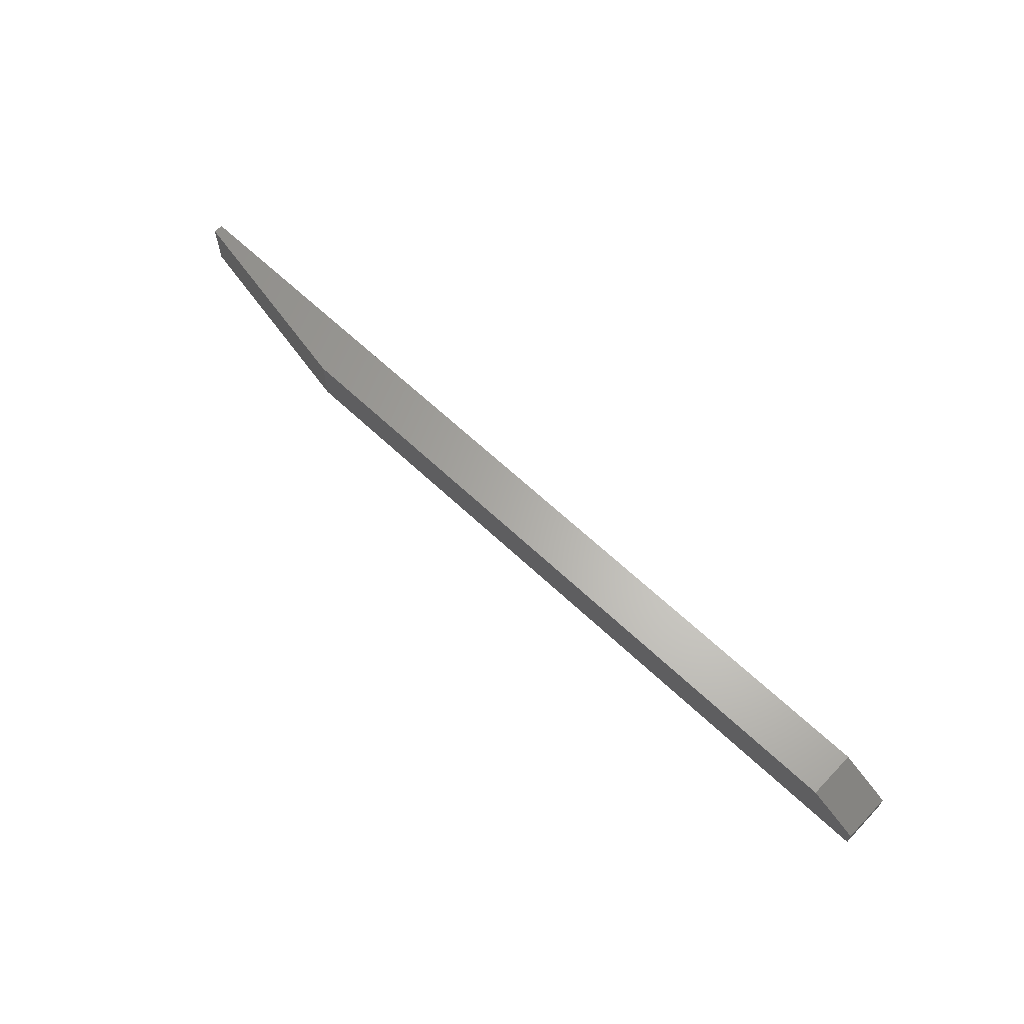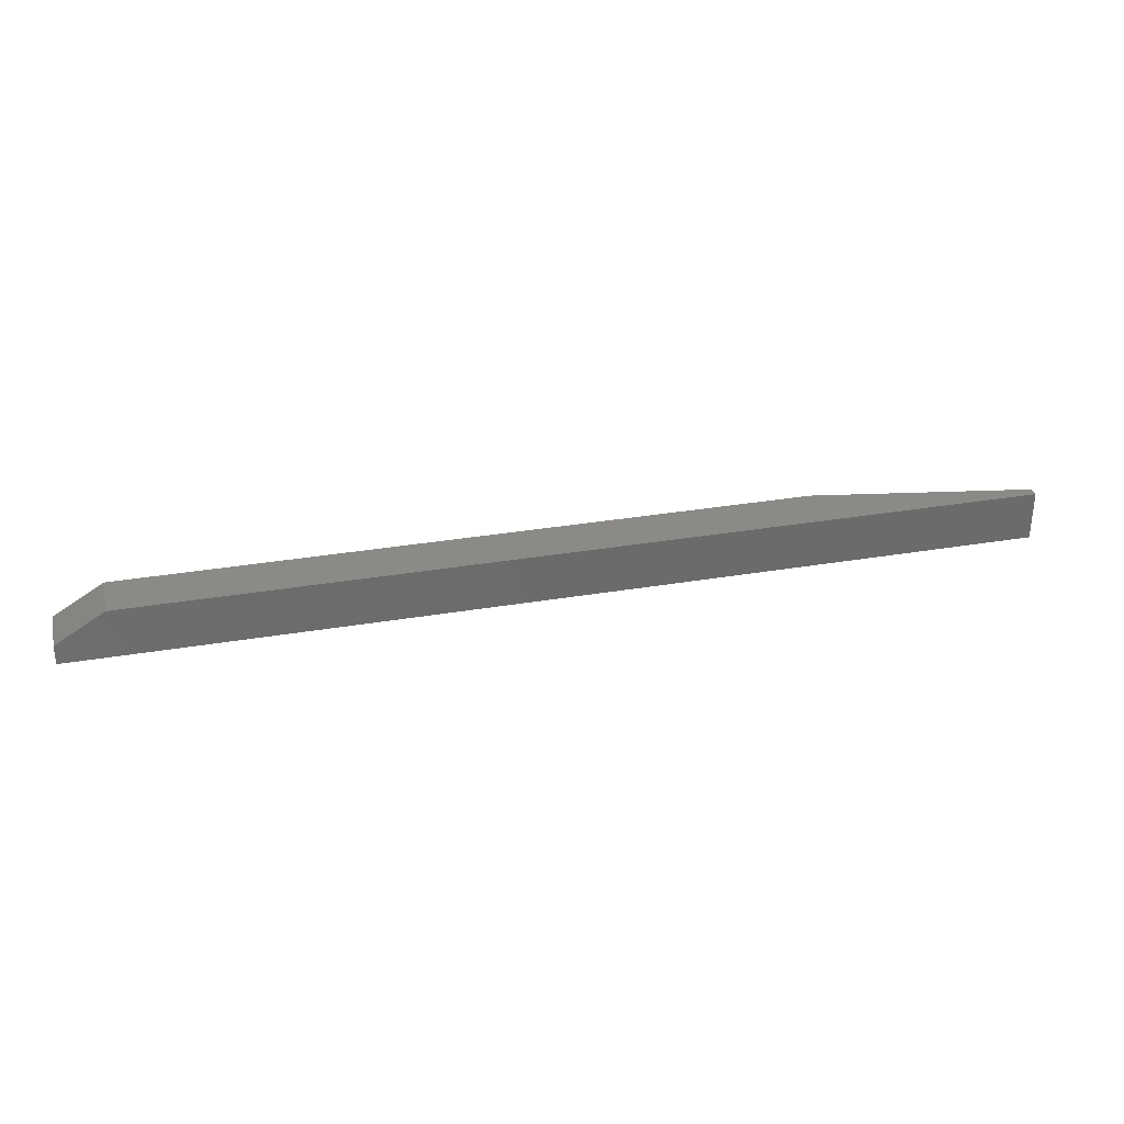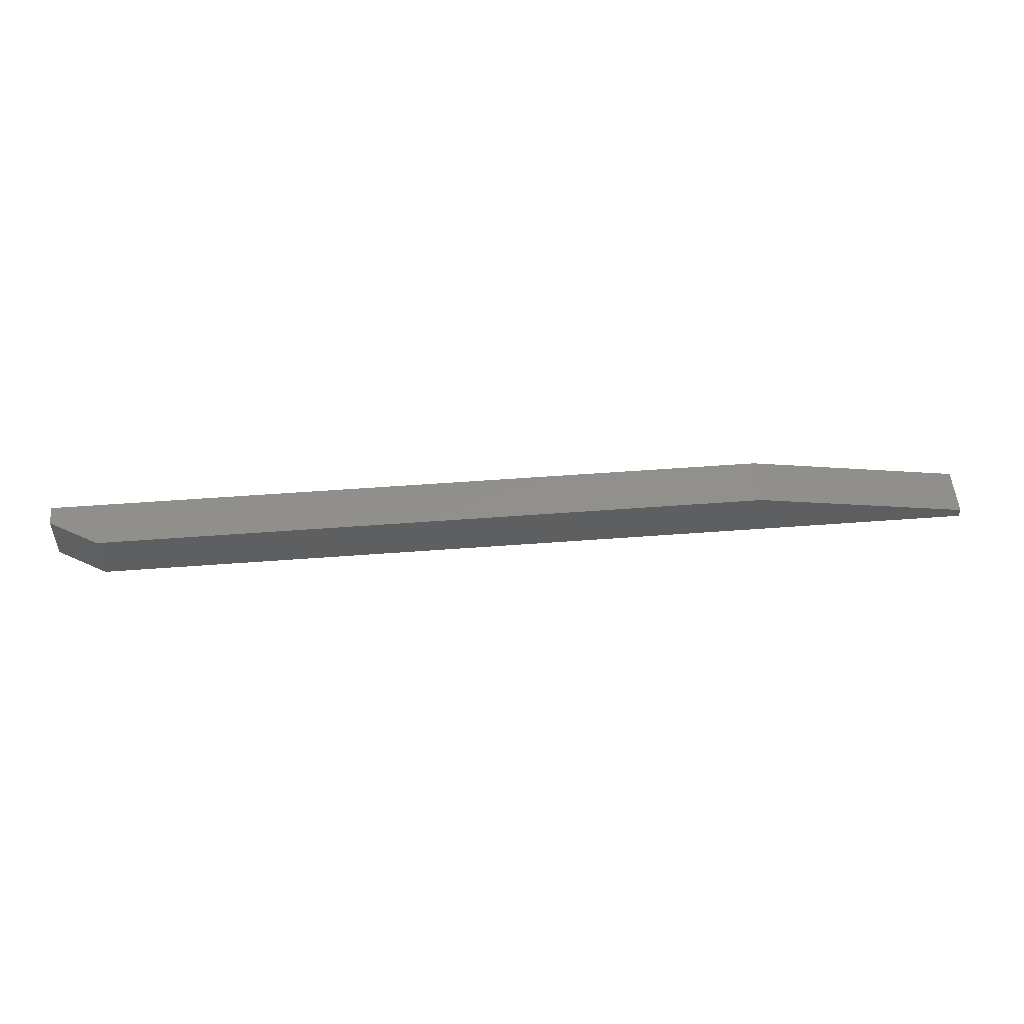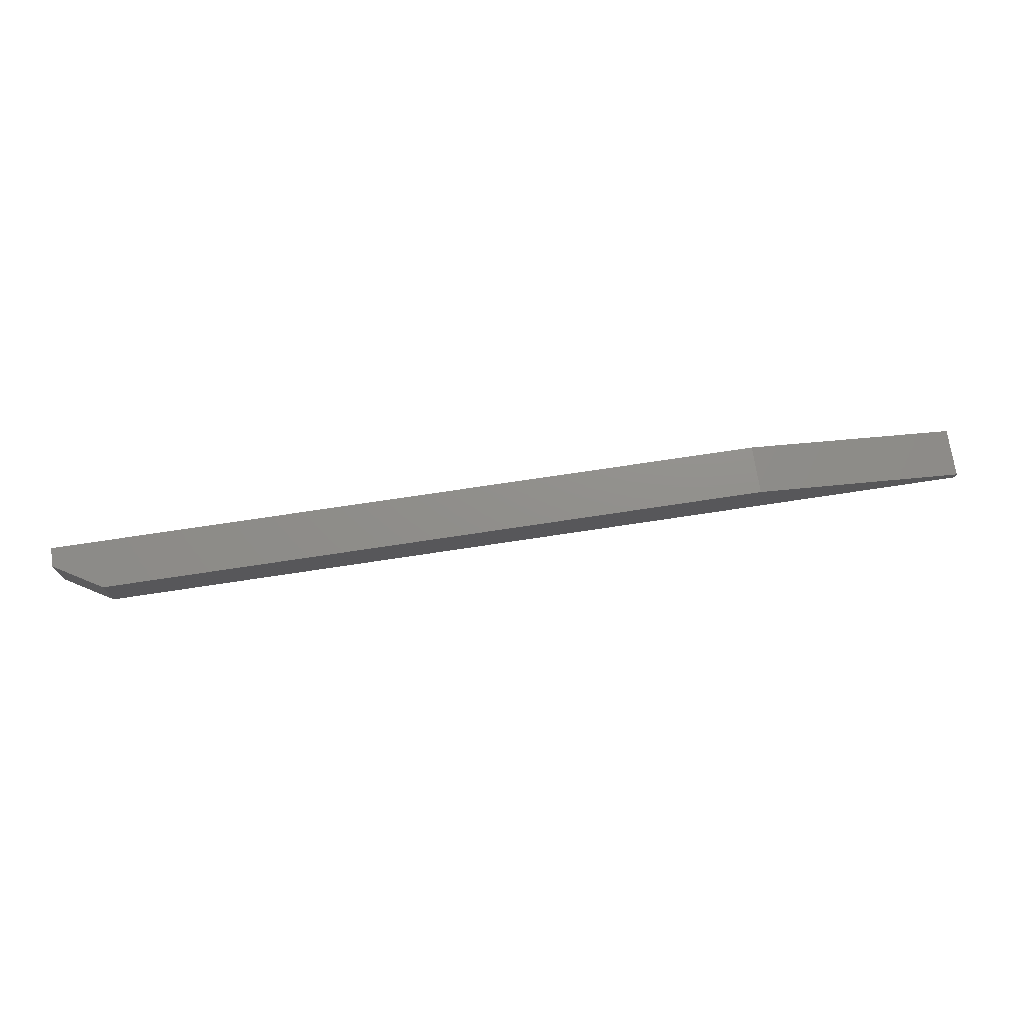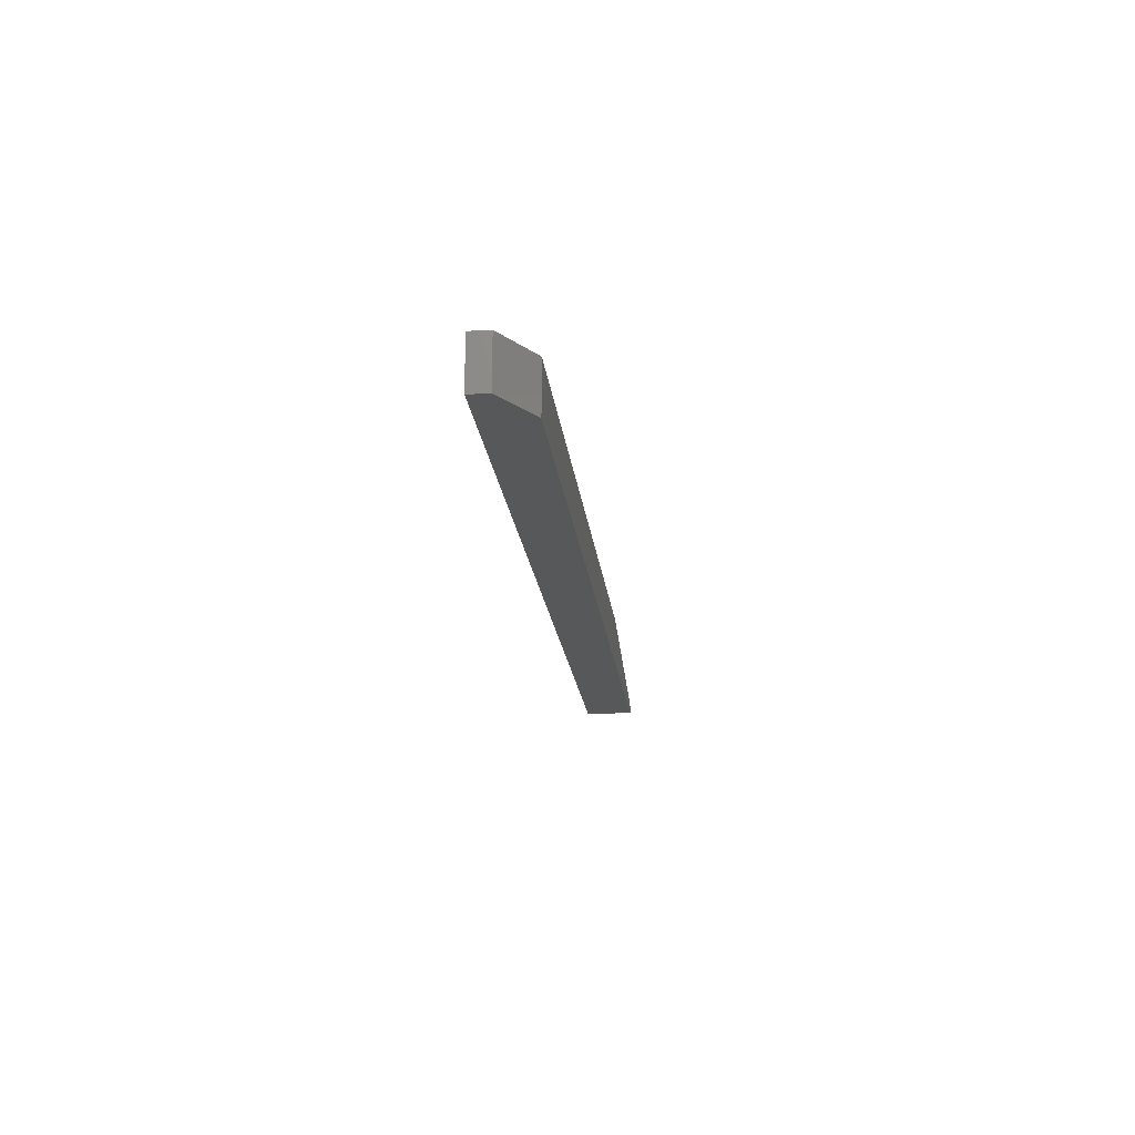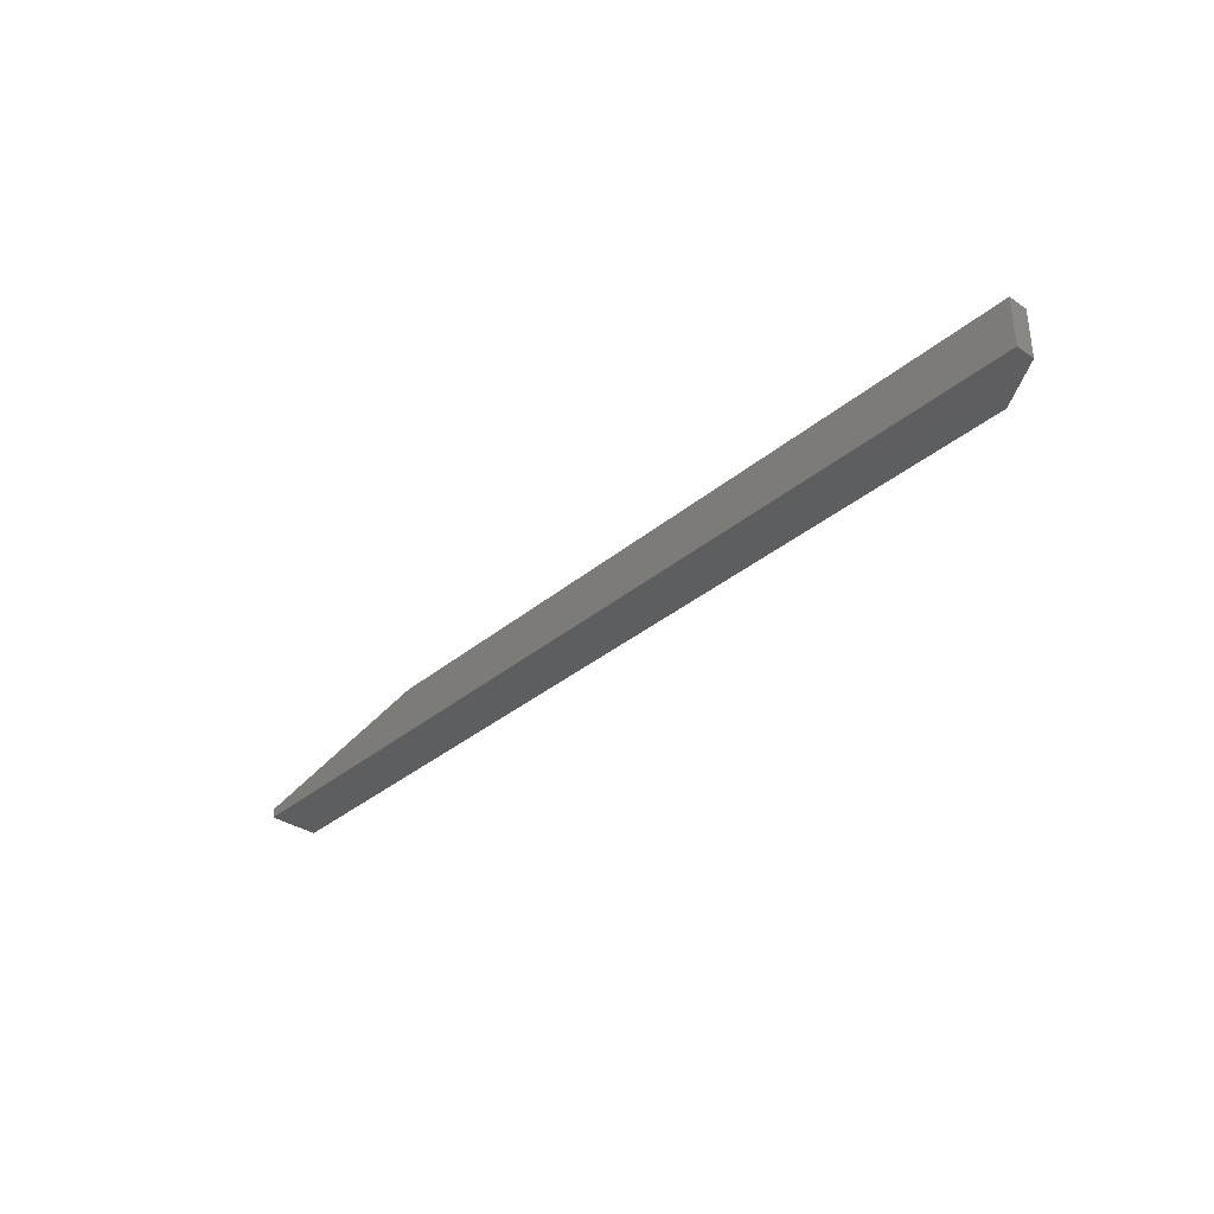
<metadata>
{"format":"stl","ext":"stl","renderer":"f3d","projection":"perspective","resolution":1024,"background":"white","views":[{"elev":63.7,"azim":-136.3,"up":"+Z"},{"elev":31.6,"azim":-13.6,"up":"+Z"},{"elev":52.0,"azim":-4.7,"up":"+Y"},{"elev":72.8,"azim":-8.6,"up":"+Y"},{"elev":-18.2,"azim":-84.1,"up":"+Y"},{"elev":-34.9,"azim":-132.1,"up":"+Y"}]}
</metadata>
<code>
# stl→obj: 12 verts, 20 faces
v 0.03906 0.03906 2.439e-18
v 0.03906 0 4.831e-18
v 0.5781 0.03906 3.61e-17
v 0.75 2.392e-18 4.857e-17
v 0.75 0.007812 4.857e-17
v 0.5781 0.03906 -0.03906
v 1.494e-34 0.03906 -0.03906
v -9.758e-19 0.03906 -0.02344
v 0 0 -0.03906
v -9.758e-19 9.568e-19 -0.02344
v 0.75 0 -0.03906
v 0.75 0.007812 -0.03906
f 1 2 3
f 3 2 4
f 3 4 5
f 3 6 1
f 1 6 7
f 1 7 8
f 9 10 7
f 7 10 8
f 11 4 9
f 9 4 2
f 9 2 10
f 1 8 2
f 2 8 10
f 11 12 4
f 4 12 5
f 9 7 11
f 11 7 6
f 11 6 12
f 3 5 6
f 6 5 12

</code>
